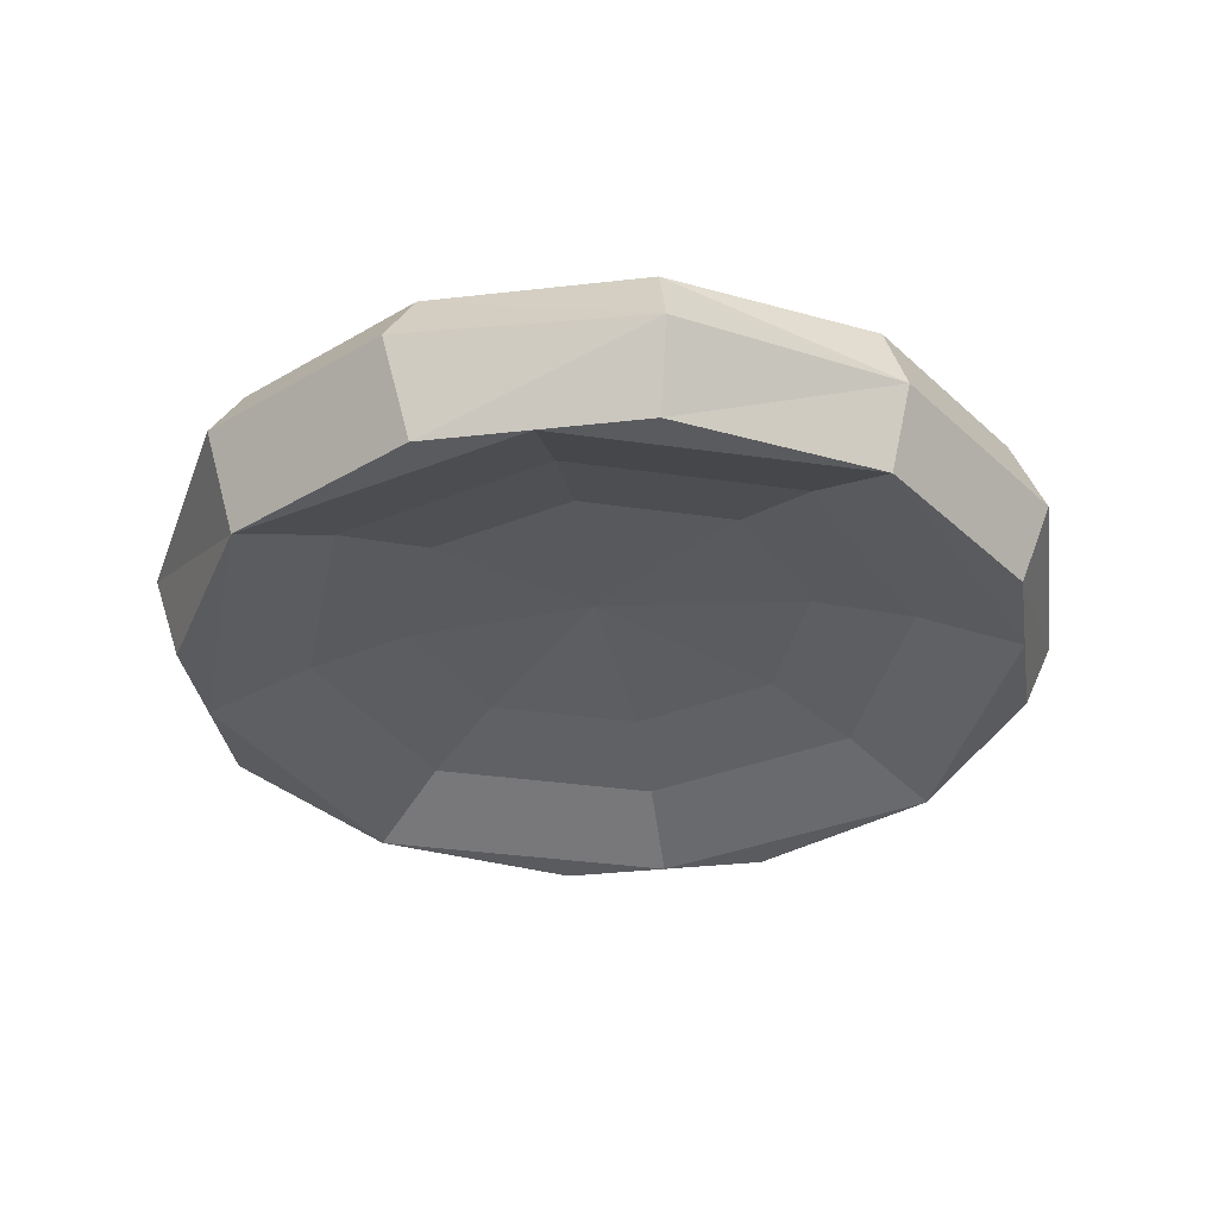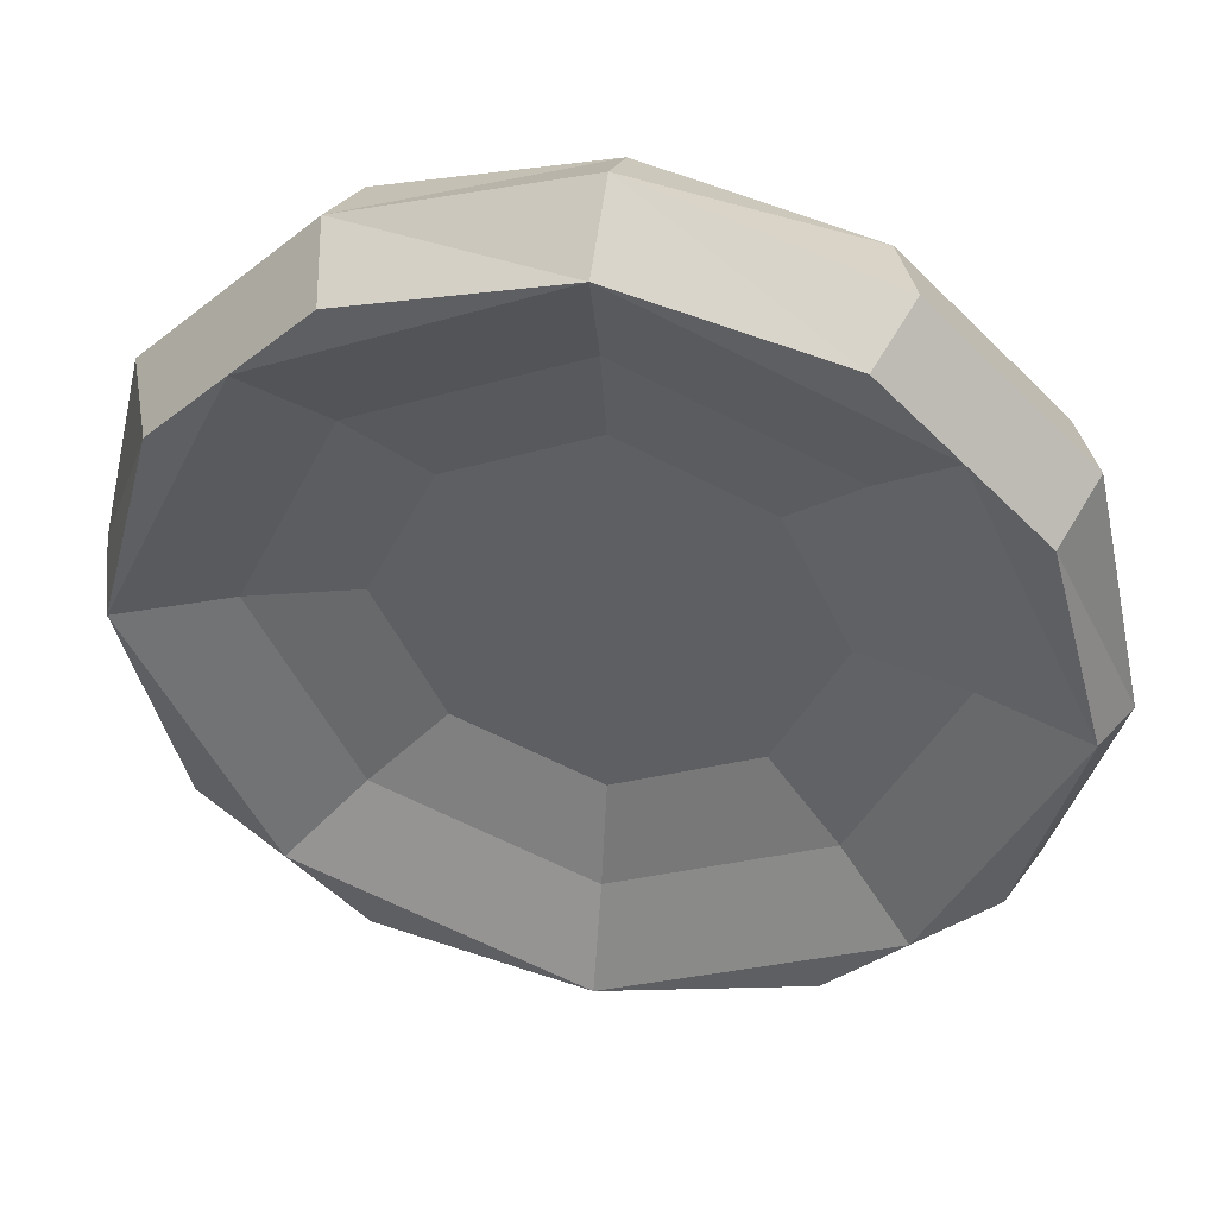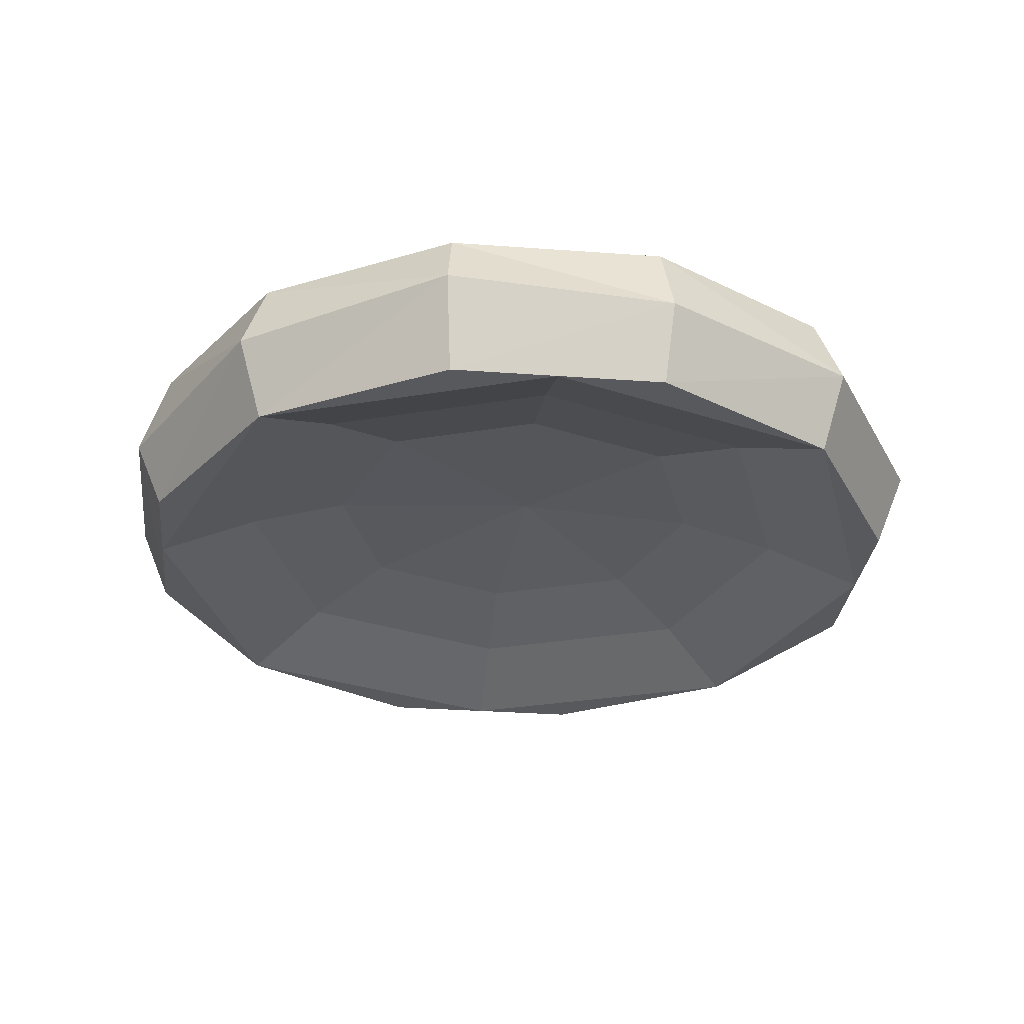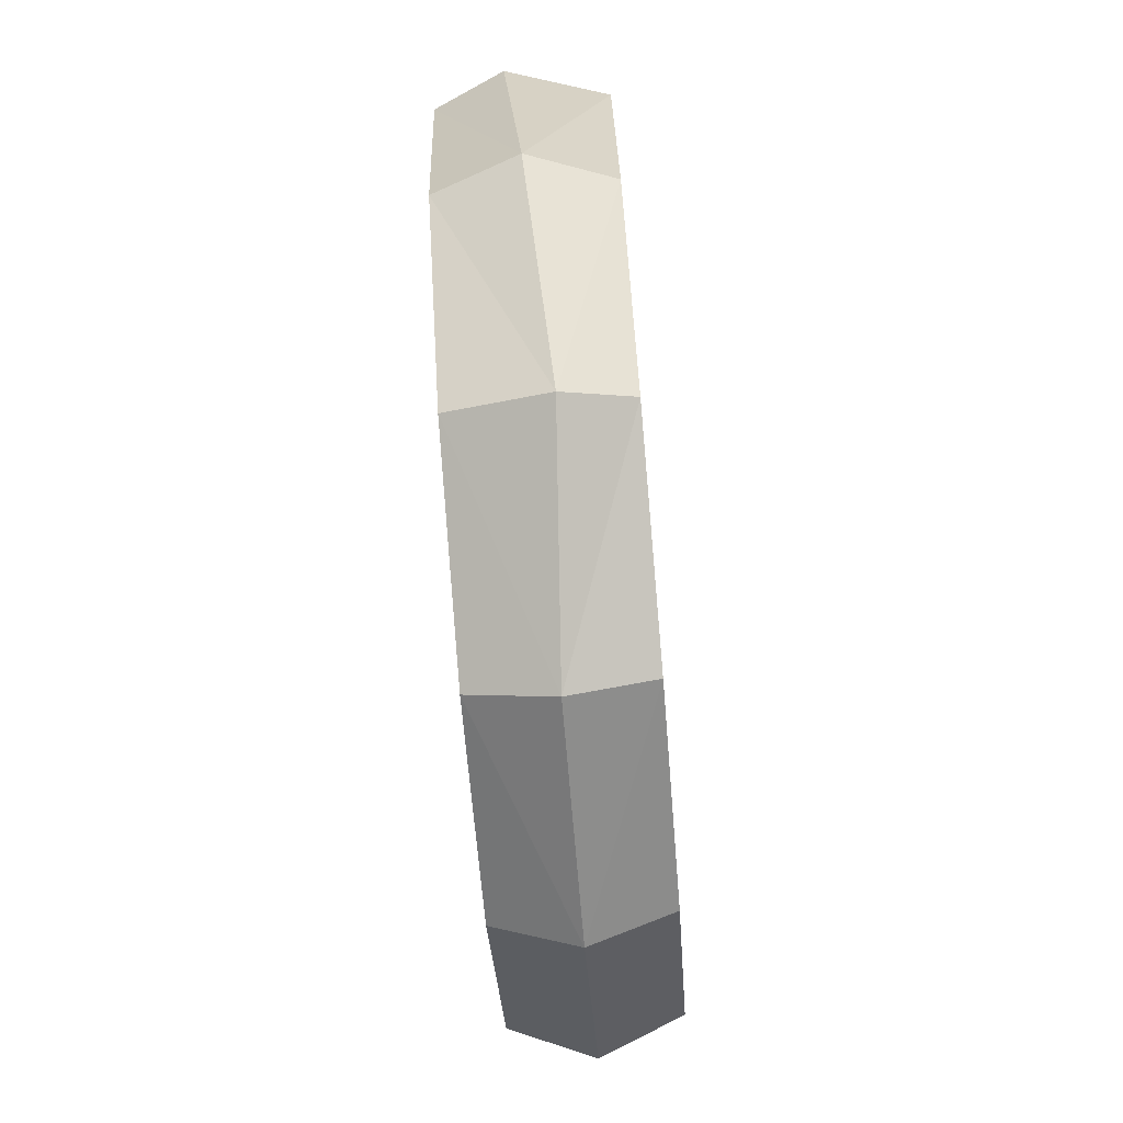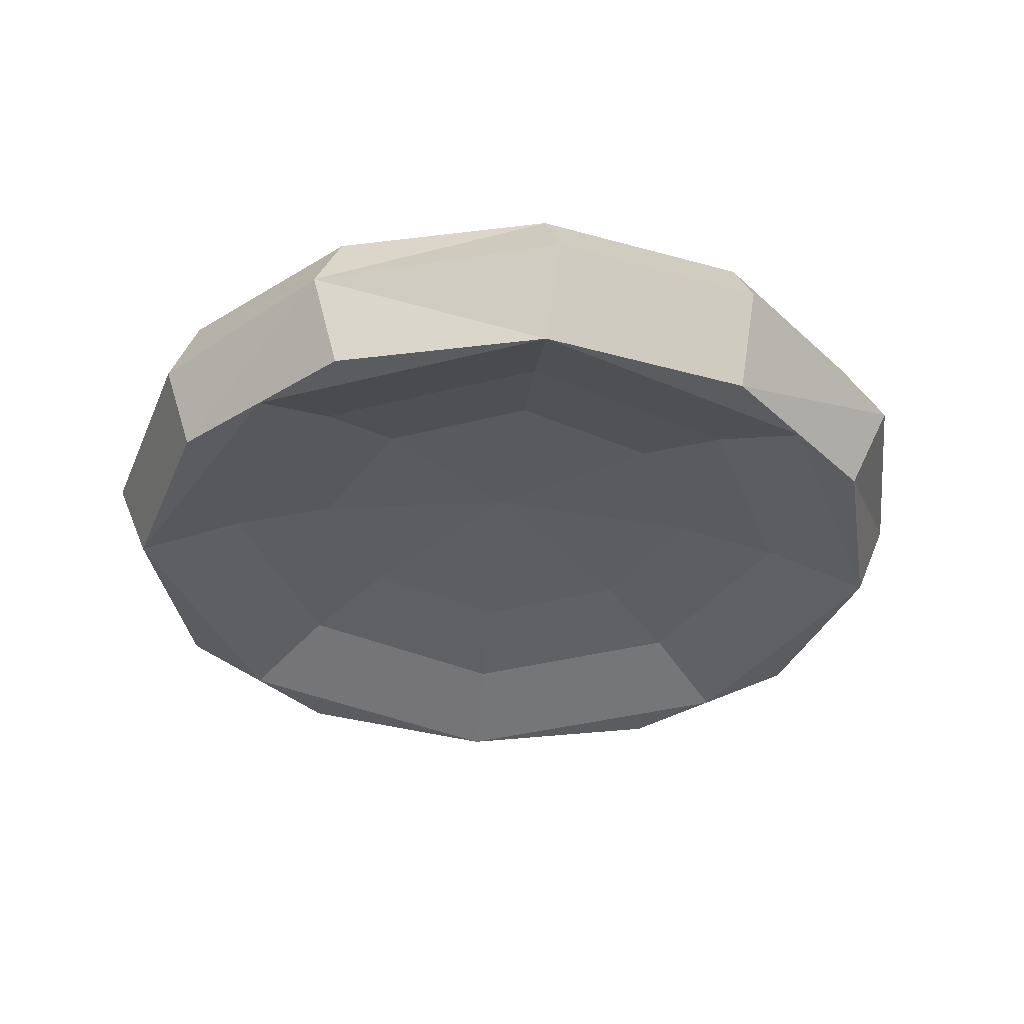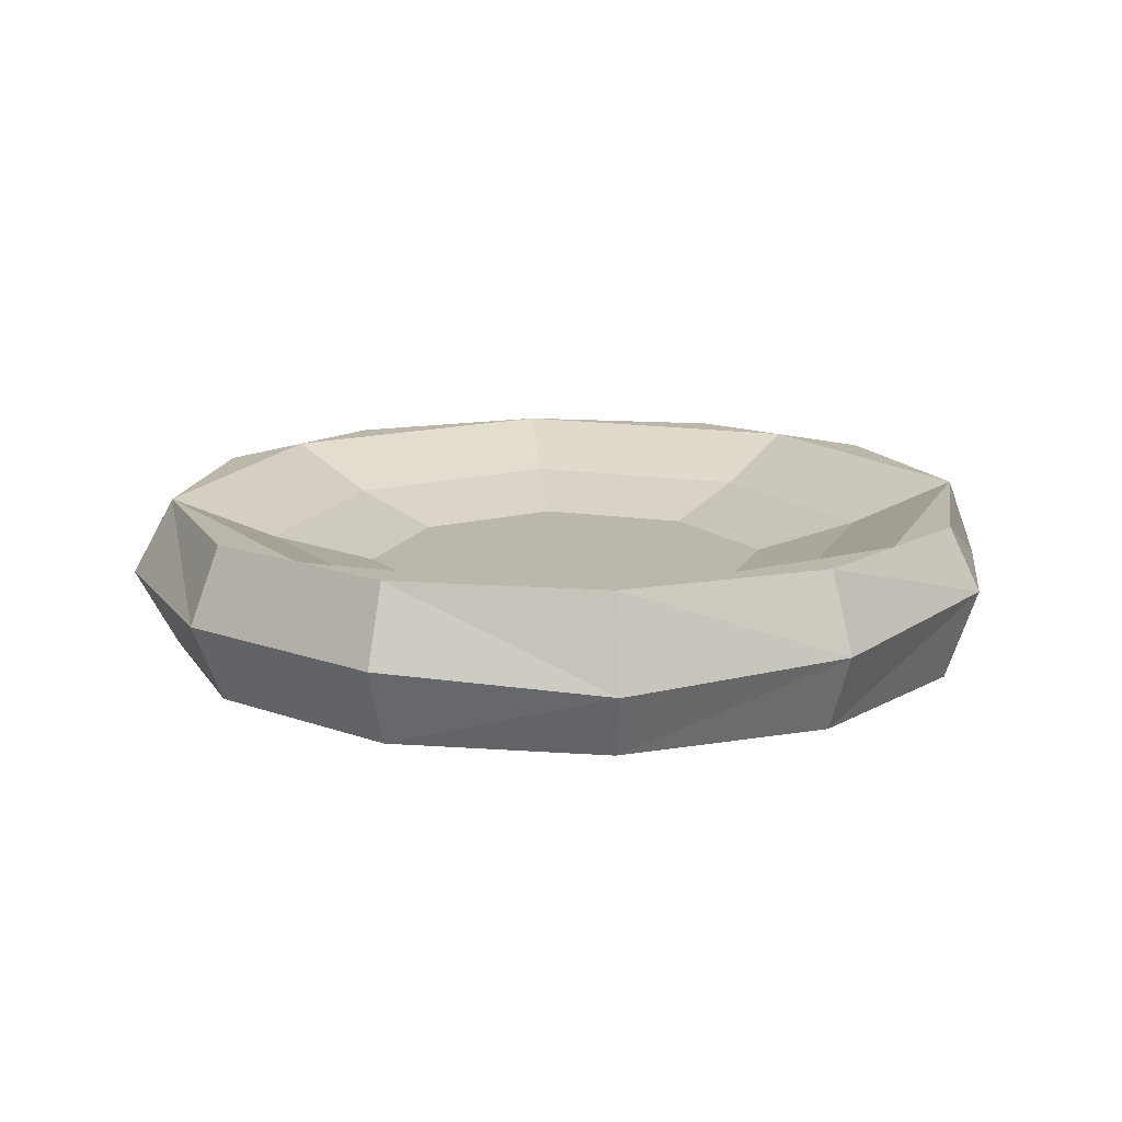
<metadata>
{"format":"obj","ext":"obj","renderer":"f3d","projection":"perspective","resolution":1024,"background":"white","views":[{"elev":-33.5,"azim":-6.1,"up":"+Y"},{"elev":44.7,"azim":-169.6,"up":"+Z"},{"elev":-29.8,"azim":158.8,"up":"+Y"},{"elev":-77.0,"azim":94.7,"up":"+Z"},{"elev":-35.0,"azim":-65.6,"up":"+Y"},{"elev":14.2,"azim":84.1,"up":"+Y"}]}
</metadata>
<code>
v -0.295 -0.055 -0.005
v -0.2752 -0.055 -0.07875
v -0.2555 -0.055 -0.1525
v -0.315 0.01 -0.015
v -0.1475 -0.055 -0.2605
v -0.2755 -1.192e-07 -0.1625
v -5.215e-08 -0.055 -0.3
v -0.1575 0 -0.2805
v 0.07375 -0.055 -0.2802
v 0.1475 -0.055 -0.2605
v -6.333e-08 0 -0.32
v 0.2555 -0.055 -0.1525
v 0.1575 0.01 -0.2805
v 0.295 -0.055 -0.005
v 0.2755 0 -0.1625
v 0.2752 -0.055 0.06875
v 0.2555 -0.055 0.1425
v 0.315 -0.01 -0.005
v 0.1475 -0.055 0.2505
v 0.2755 0 0.1525
v 1.863e-08 -0.055 0.29
v 0.1575 0 0.2705
v -0.07375 -0.055 0.2702
v -0.1475 -0.055 0.2505
v 1.118e-08 -1.192e-07 0.32
v -0.2555 -0.055 0.1425
v -0.2755 0.01 0.1625
v -0.1675 0.01 0.2705
v -0.295 0.055 -0.005
v -0.2015 0.055 0.1965
v -0.2555 0.055 0.1425
v -0.01 0.005 -0.005
v -0.07375 -0.005 -0.1327
v -0.1376 -0.005 -0.04188
v 0.03687 -0.005 -0.1426
v 0.2555 0.055 -0.1525
v 0.2015 0.055 -0.2065
v 0.1475 0.055 -0.2605
v 0.295 0.055 -0.005
v 0.2555 0.055 0.1425
v 0.1475 0.055 0.2505
v 0.2015 0.055 0.1965
v -3.725e-09 0.055 0.29
v -0.1475 0.055 0.2505
v -0.2555 0.055 -0.1525
v -0.1475 0.055 -0.2605
v -0.2015 0.055 -0.2065
v -5.96e-08 0.055 -0.3
v -0.1106 -0.025 -0.1966
v -0.2064 -0.025 -0.06031
v 0.05531 -0.025 -0.2114
v 0.1277 -0.005 -0.07875
v -0.1277 -0.005 0.06875
v -0.03688 -0.005 0.1326
v 0.07375 -0.005 0.1227
v 0.1376 -0.005 0.03188
v 0.1106 -0.025 0.1866
v -0.05531 -0.025 0.2014
v -0.1916 -0.025 0.1056
v 0.1916 -0.025 -0.1156
v 0.2064 -0.025 0.05031
v -3.725e-08 0.005 -0.005
v 0.1007 0.005 0.09574
v 7.451e-08 0.005 0.1425
v -0.1007 0.005 0.09574
v 0.1475 0.005 -0.005
v -0.1007 0.005 -0.1057
v -0.1475 0.005 -0.005
v -0.1511 0.025 -0.1561
v -0.2213 0.025 -0.005
v -0.1511 0.025 0.1461
v 8.196e-08 0.025 0.2163
v 0.1511 0.025 0.1461
v 0.2213 0.025 -0.005
v 0.1007 0.005 -0.1057
v 0.1511 0.025 -0.1561
v -1.49e-07 0.005 -0.1525
v -1.565e-07 0.025 -0.2263
o group677441463
g mesh677441463
f 4 3 2 1
f 6 5 3
f 8 7 5
f 11 10 9 7
f 13 12 10
f 15 14 12
f 18 17 16 14
f 20 19 17
f 22 21 19
f 25 24 23 21
f 28 27 26 24
f 4 1 26
f 1 2 26
f 31 30 29
f 19 21 23
f 34 33 32
f 12 14 16
f 23 24 26
f 16 17 19
f 33 35 32
f 9 10 12
f 13 38 37 36
f 15 36 39
f 18 39 40
f 20 40 42 41
f 22 41 43
f 25 43 44
f 28 44 30 31 27
f 31 29 4
f 4 29 45
f 6 45 47 46
f 8 46 48
f 11 48 38
f 26 27 4
f 4 27 31
f 25 28 24
f 44 28 25
f 22 25 21
f 43 25 22
f 20 22 19
f 41 22 20
f 18 20 17
f 40 20 18
f 15 18 14
f 39 18 15
f 13 15 12
f 36 15 13
f 11 13 10
f 38 13 11
f 8 11 7
f 48 11 8
f 6 8 5
f 46 8 6
f 4 6 3
f 45 6 4
f 34 50 49 33
f 33 49 51 35
f 52 32 35
f 34 32 53
f 53 32 54
f 54 32 55
f 55 32 56
f 56 32 52
f 58 54 55 57
f 59 53 54 58
f 50 34 53 59
f 2 3 5
f 5 7 9
f 60 52 35 51
f 61 56 52 60
f 57 55 56 61
f 60 51 9
f 9 51 49
f 61 60 12
f 12 60 9
f 5 49 50
f 9 49 5
f 2 50 59
f 5 50 2
f 2 59 26
f 26 59 58
f 23 58 57
f 26 58 23
f 23 57 19
f 19 57 61
f 16 61 12
f 19 61 16
f 47 45 29
f 37 38 48
f 64 63 62
f 65 64 62
f 48 46 47
f 39 36 37
f 63 66 62
f 68 62 67
f 70 68 67 69
f 65 62 68
f 71 65 68 70
f 65 71 72 64
f 30 44 43
f 64 72 73 63
f 43 41 42
f 63 73 74 66
f 42 40 39
f 75 62 66
f 76 75 66 74
f 77 62 75
f 78 77 75 76
f 67 62 77
f 69 67 77 78
f 76 74 39
f 39 74 73
f 78 76 37
f 37 76 39
f 48 78 37
f 69 78 48
f 70 69 47
f 47 69 48
f 71 70 29
f 29 70 47
f 30 71 29
f 72 71 30
f 43 72 30
f 73 72 43
f 42 73 43
f 39 73 42

</code>
